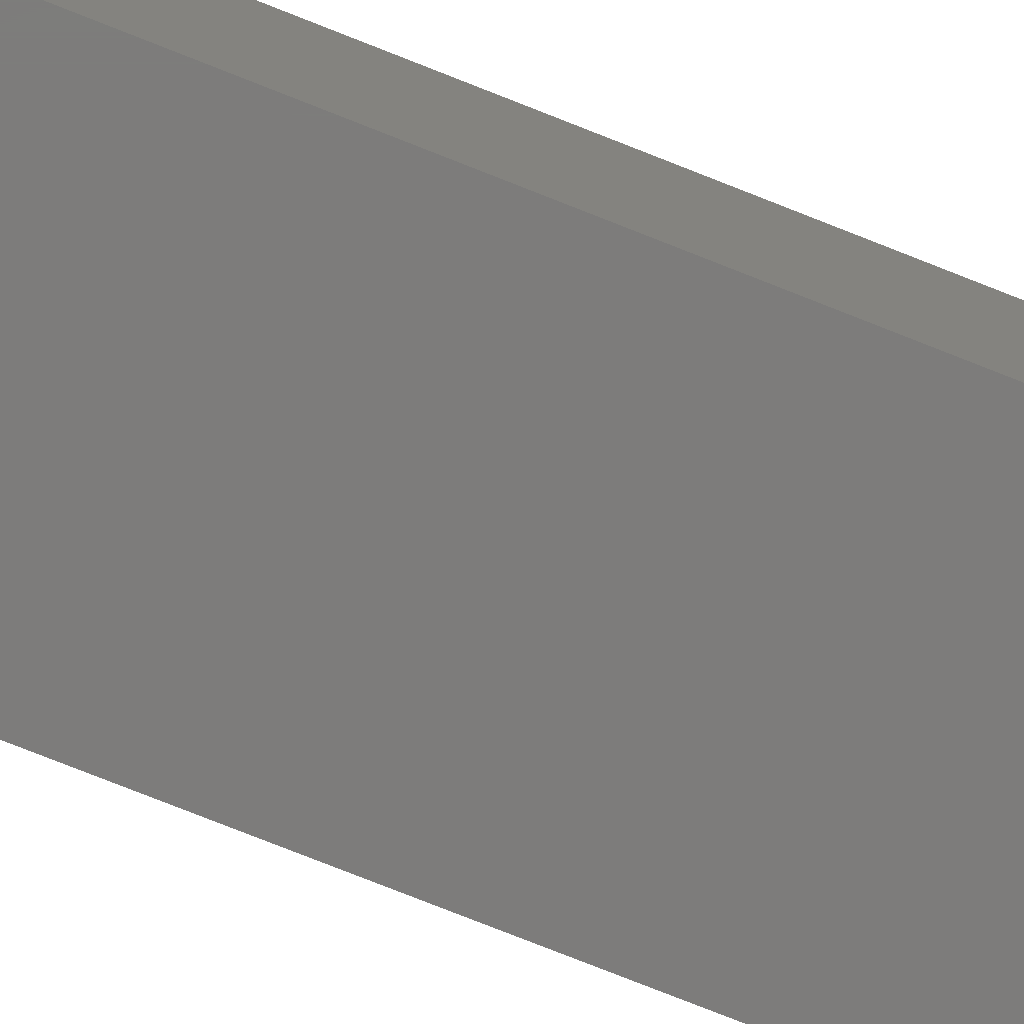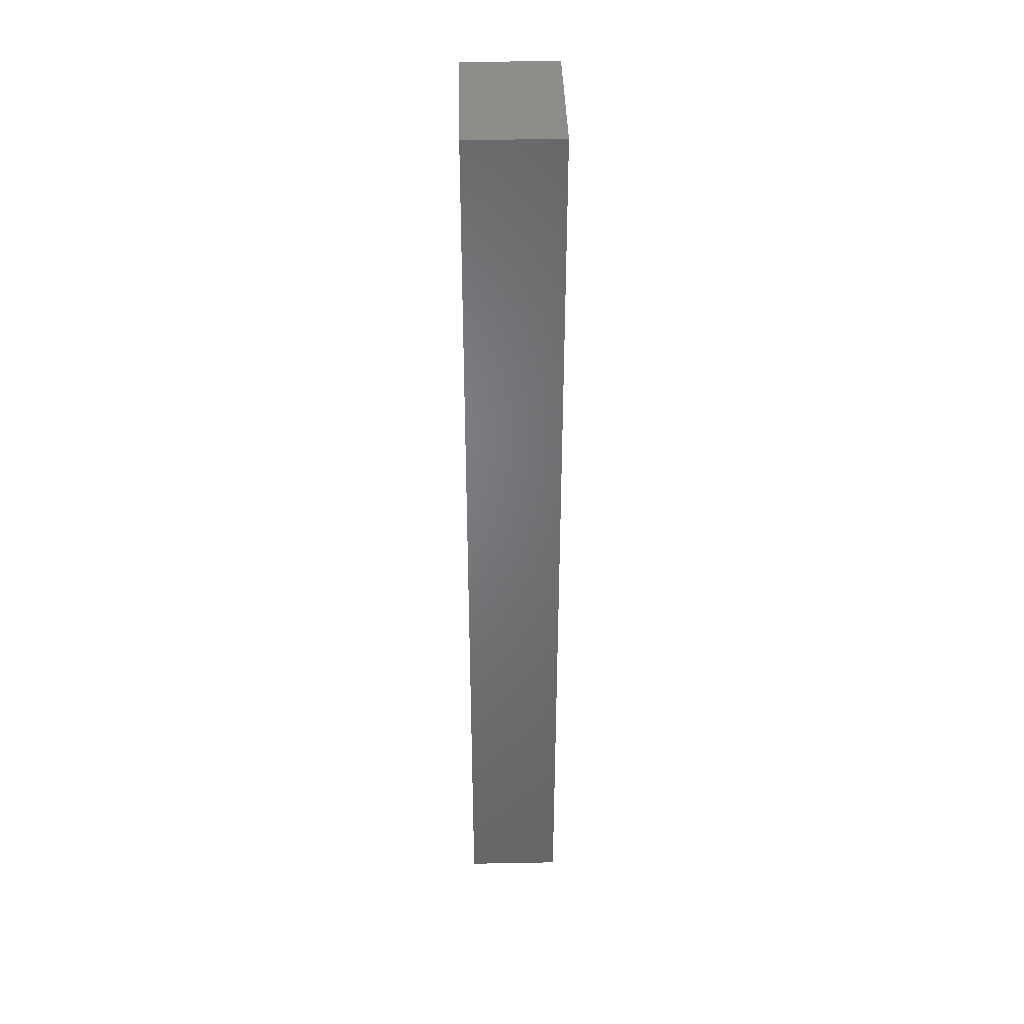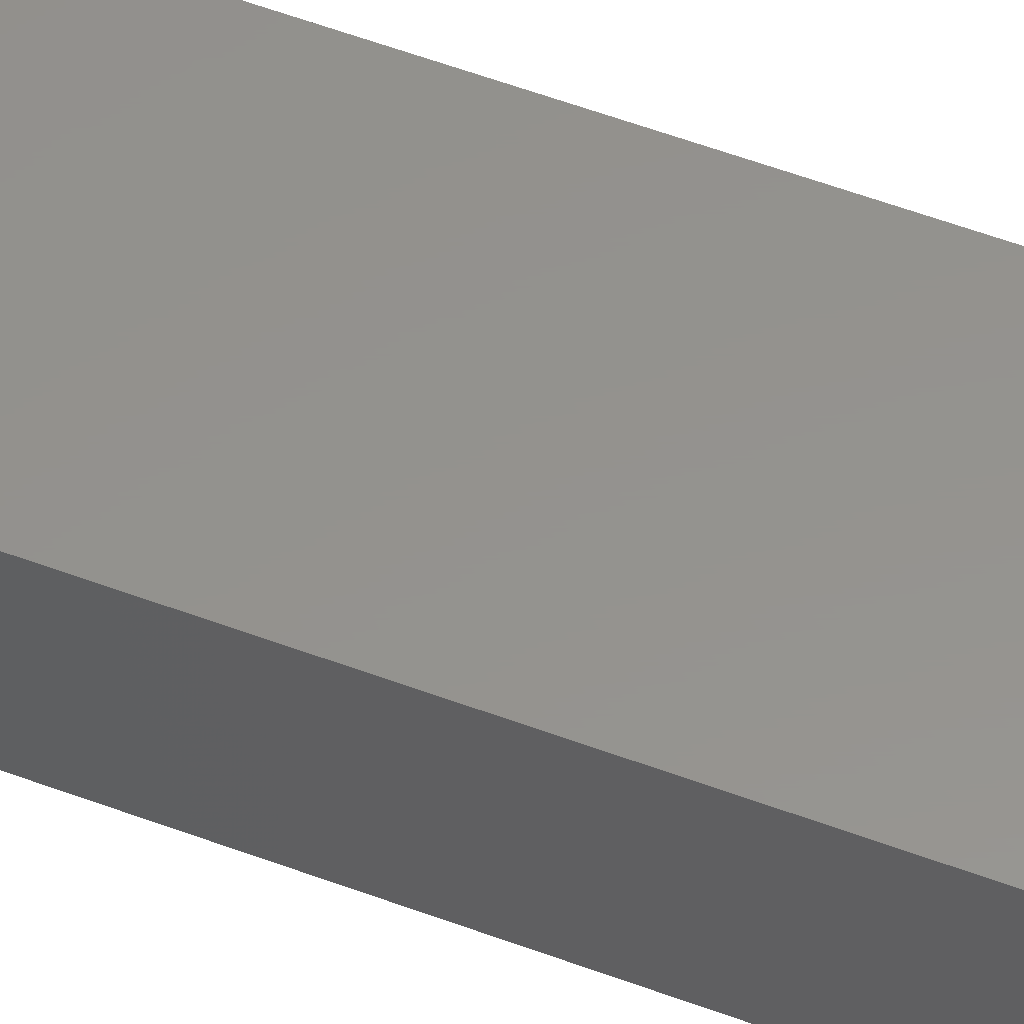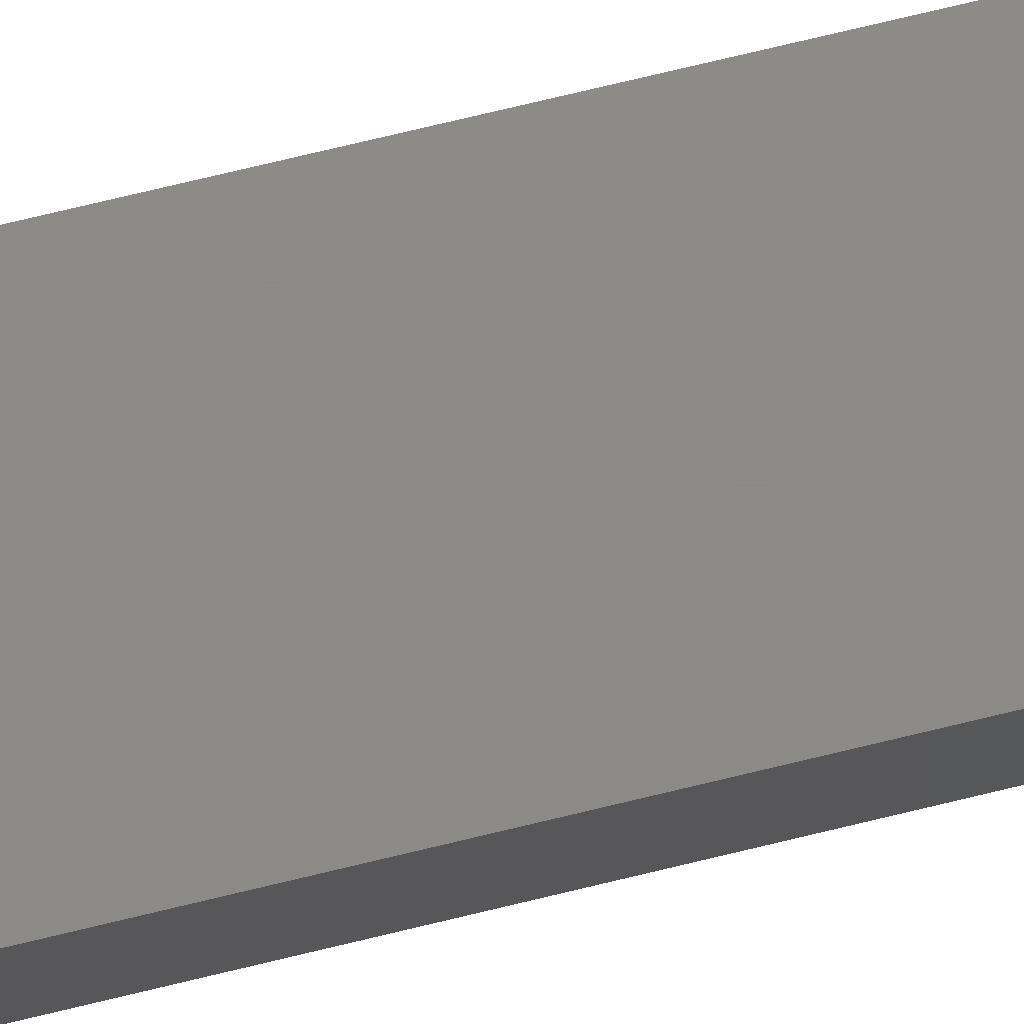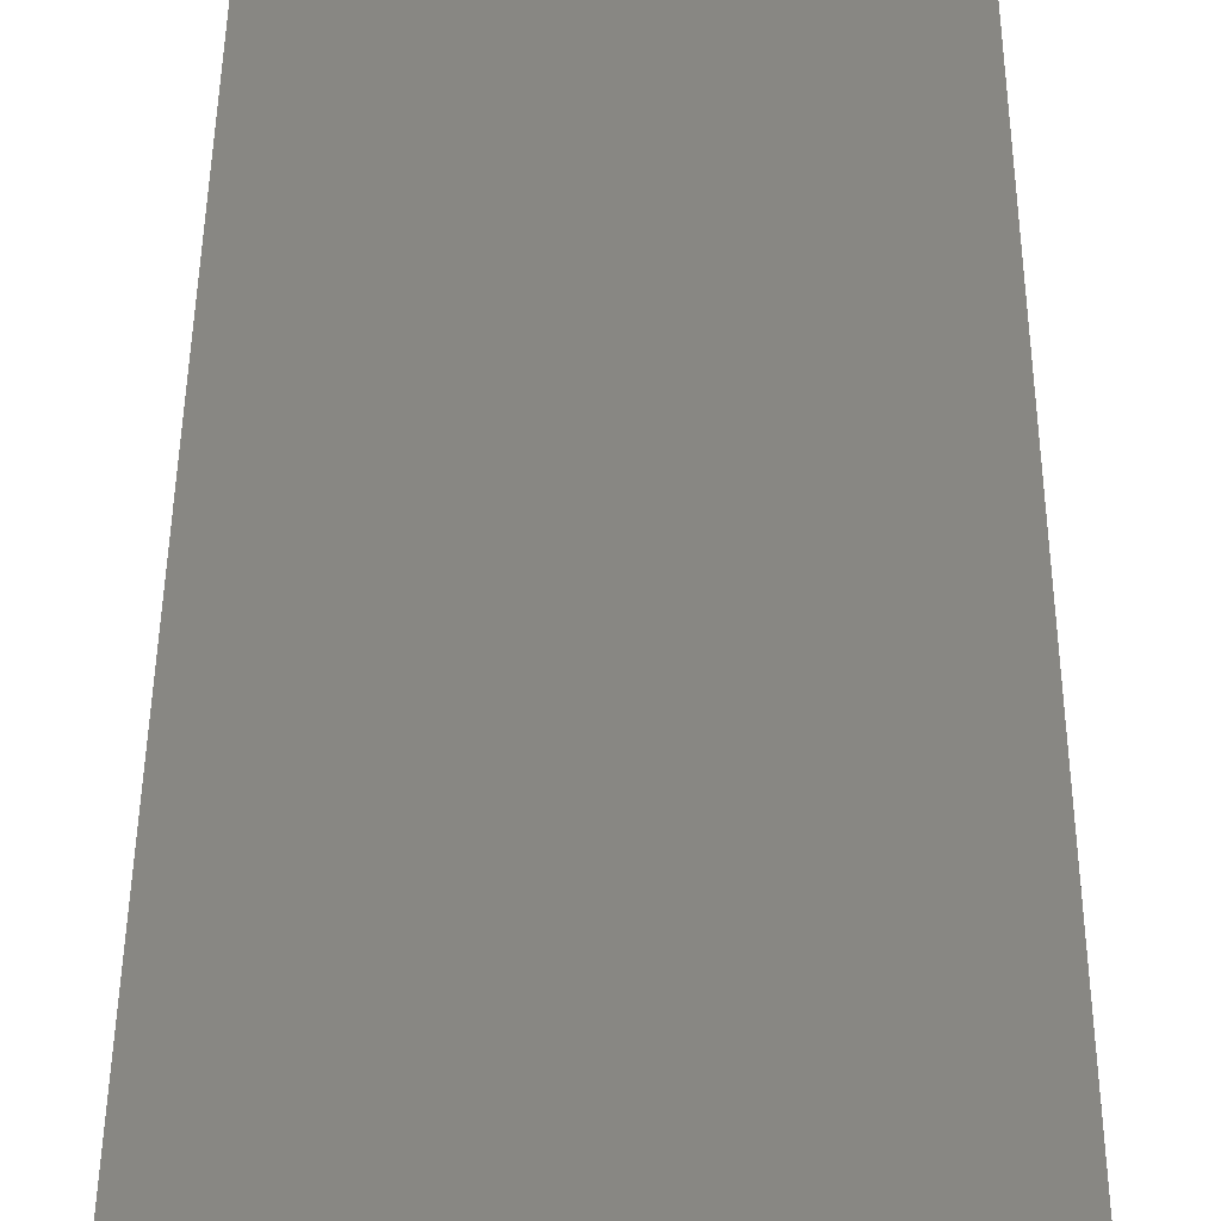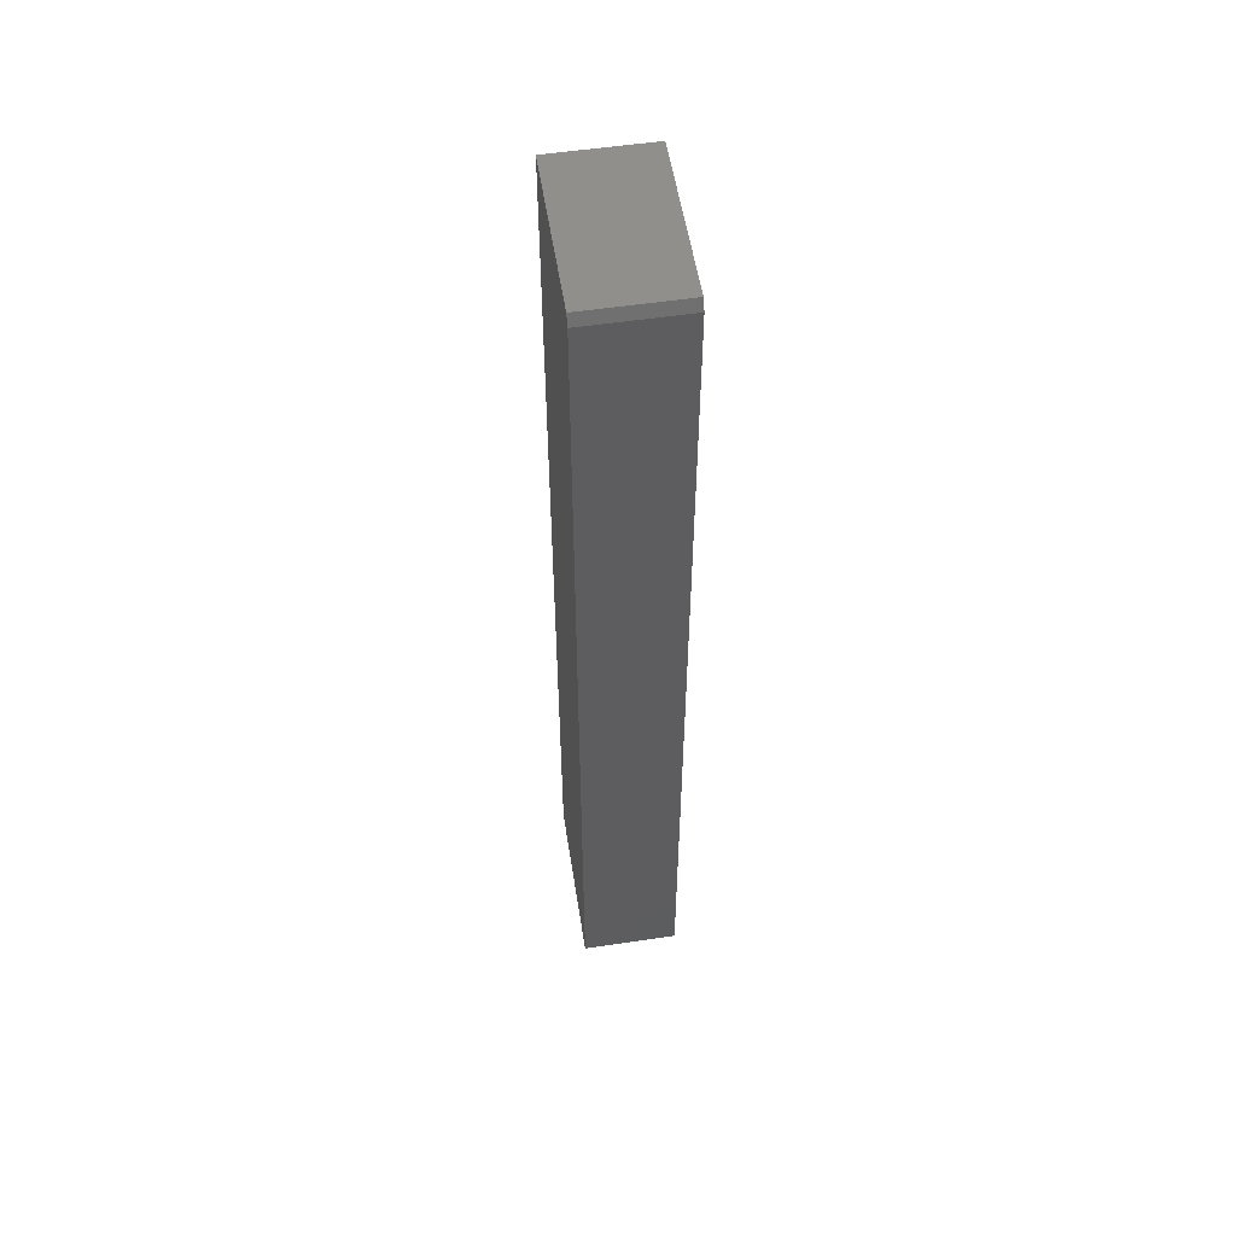
<metadata>
{"format":"stl","ext":"stl","renderer":"f3d","projection":"perspective","resolution":1024,"background":"white","views":[{"elev":-76.0,"azim":-111.7,"up":"+Z"},{"elev":39.0,"azim":88.7,"up":"+Y"},{"elev":56.2,"azim":-68.6,"up":"+Z"},{"elev":77.0,"azim":76.6,"up":"+Z"},{"elev":24.1,"azim":0.2,"up":"+Z"},{"elev":55.0,"azim":-98.9,"up":"+Y"}]}
</metadata>
<code>
# stl→obj: 10 verts, 16 faces
v -0.125 -0.75 0.1484
v 0.1276 -0.75 0.1484
v -0.125 0.7344 0.1484
v 0.1276 0.75 0.1484
v -0.1172 0.75 0.1484
v -0.1172 0.75 0
v 0.1276 0.75 0
v -0.125 0.7344 0
v 0.1276 -0.75 0
v -0.125 -0.75 0
f 1 2 3
f 3 2 4
f 3 4 5
f 6 7 8
f 8 7 9
f 8 9 10
f 3 8 1
f 1 8 10
f 4 7 5
f 5 7 6
f 5 6 3
f 3 6 8
f 2 9 4
f 4 9 7
f 1 10 2
f 2 10 9

</code>
